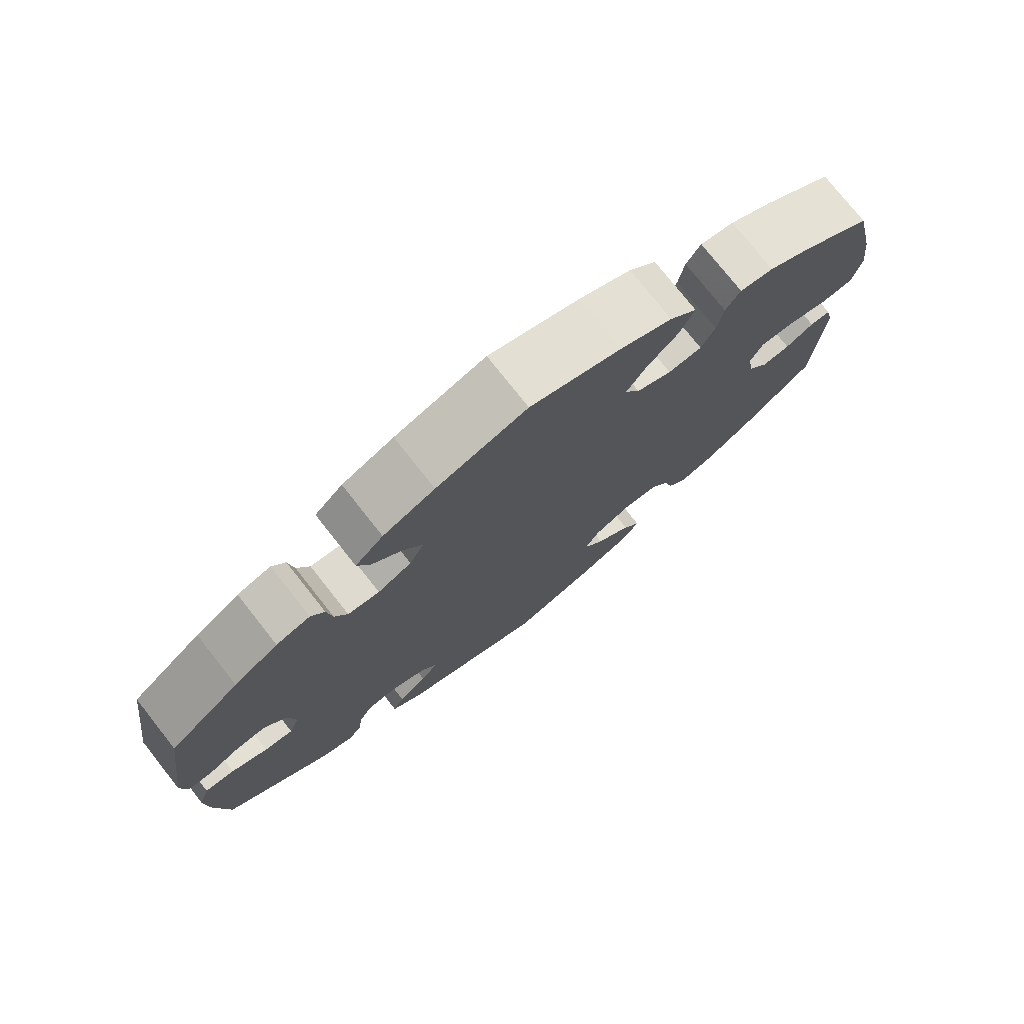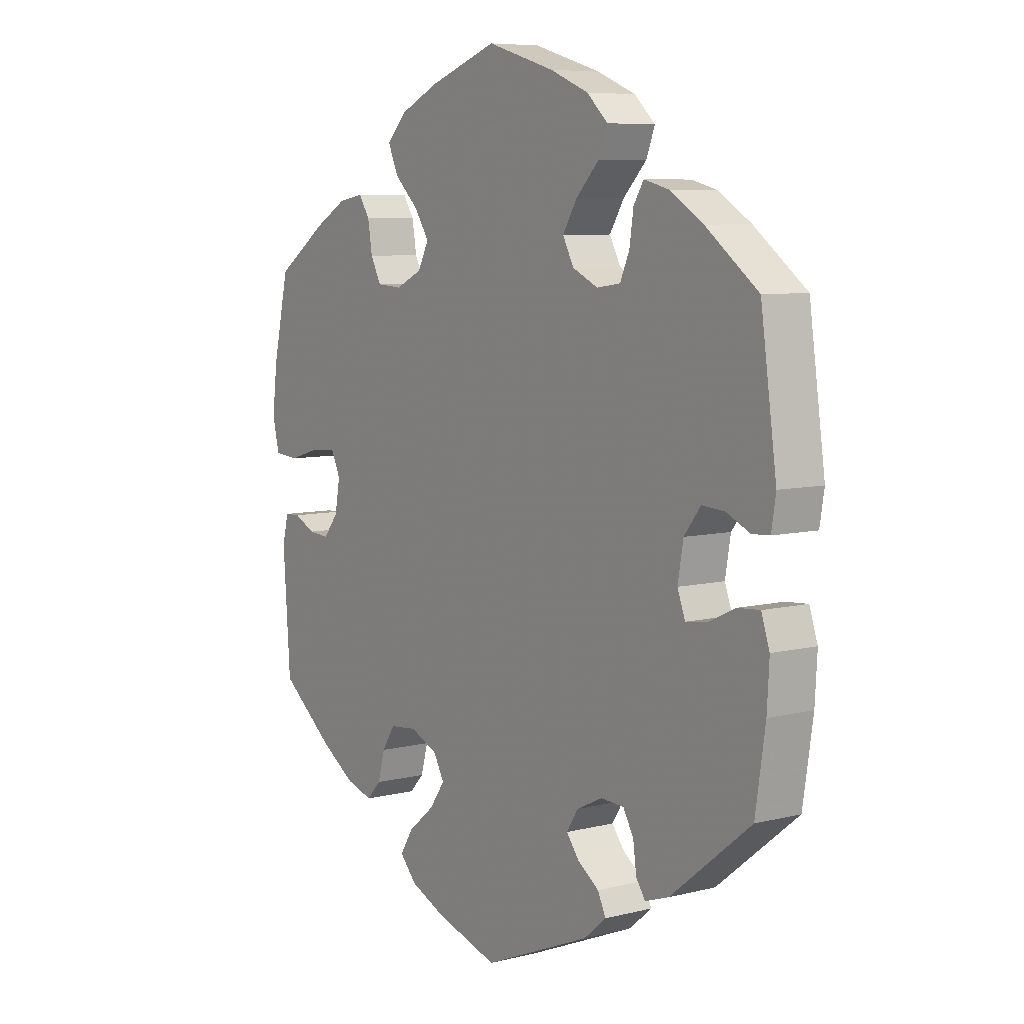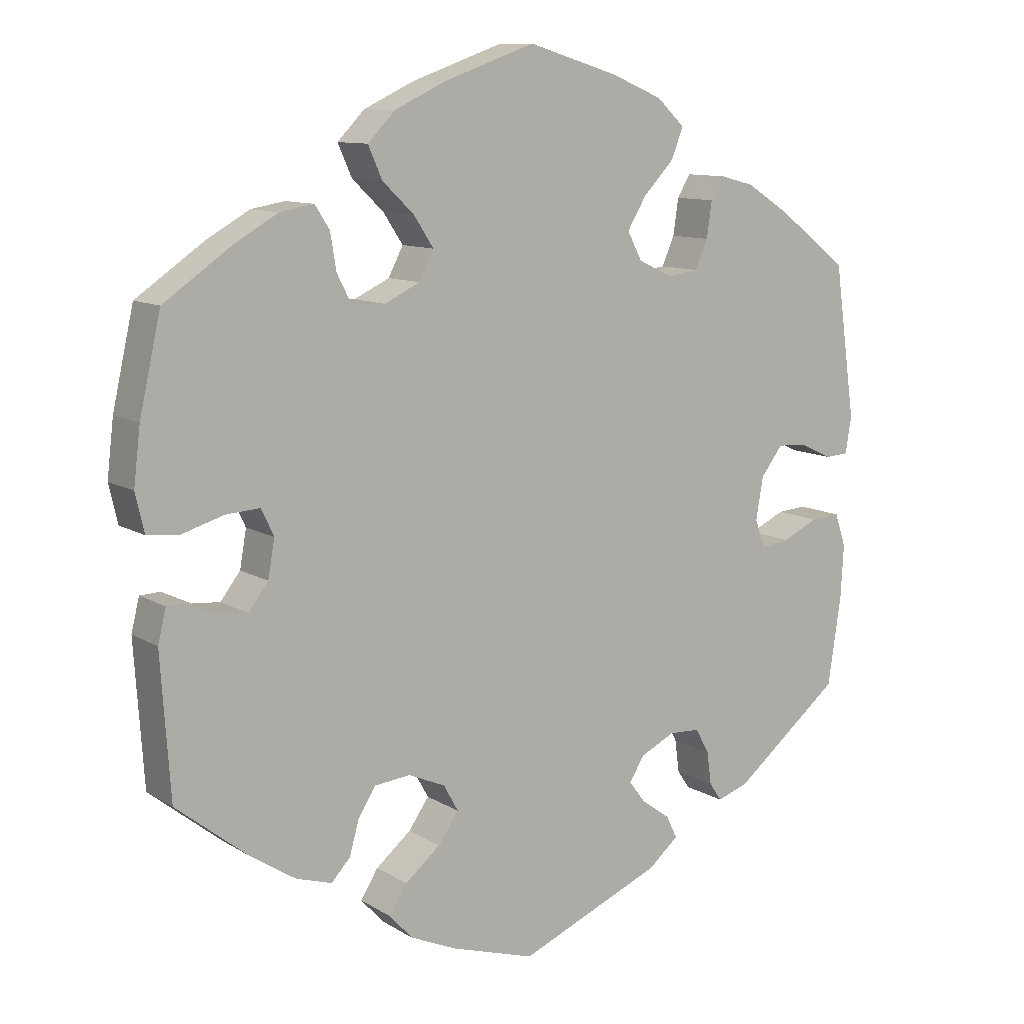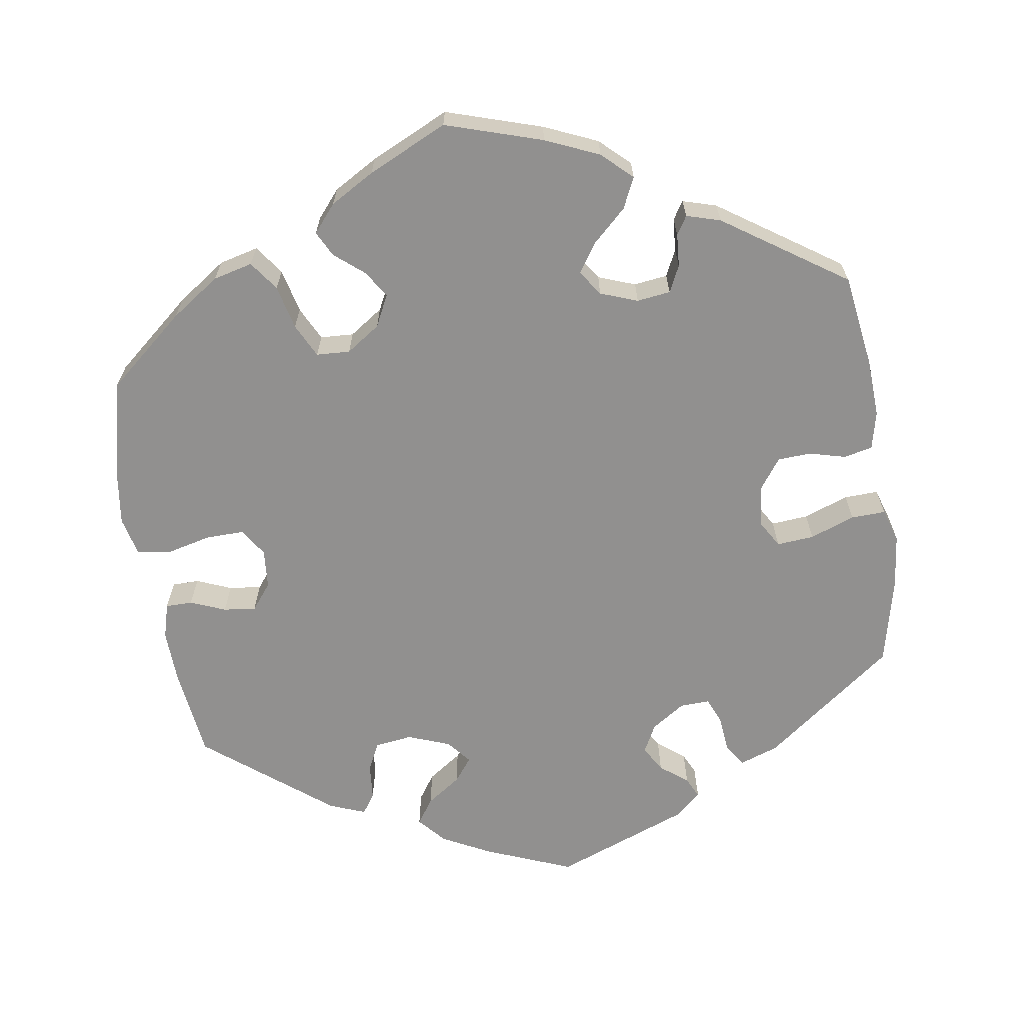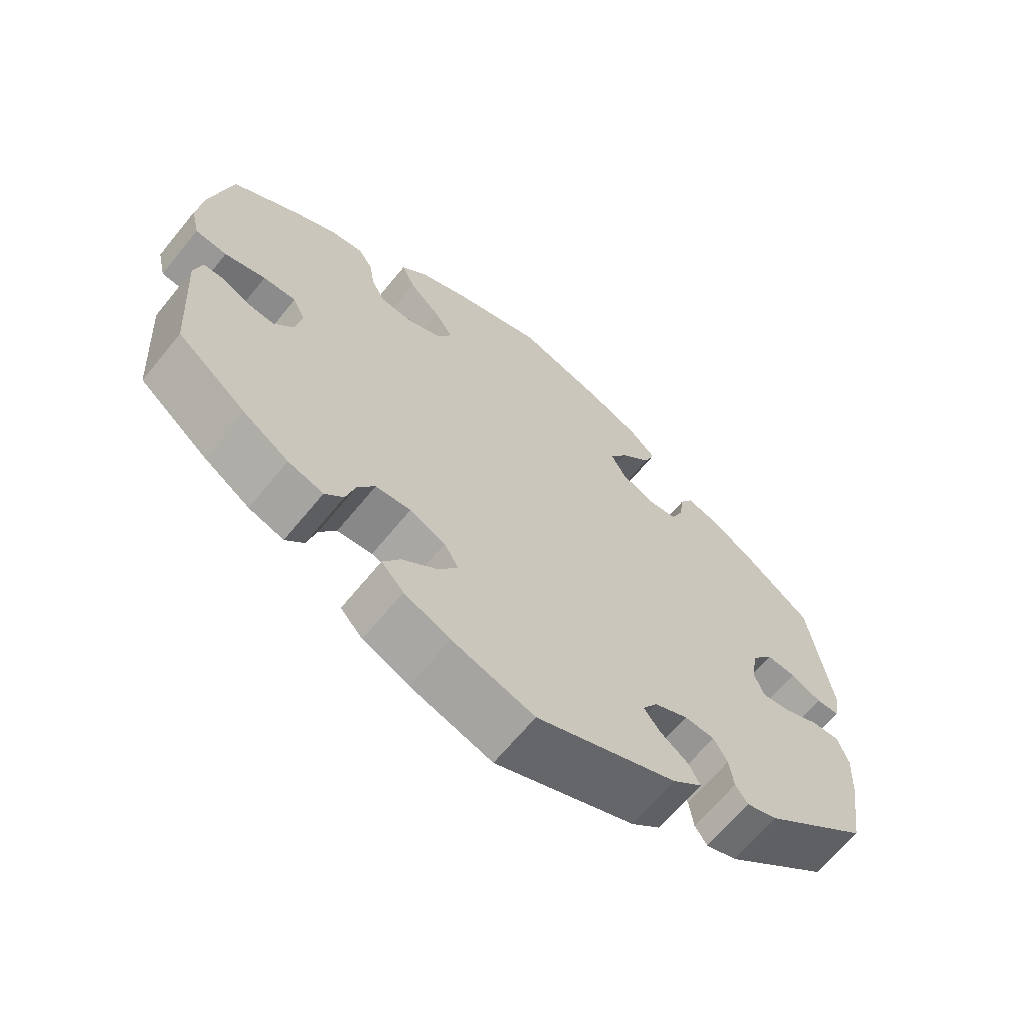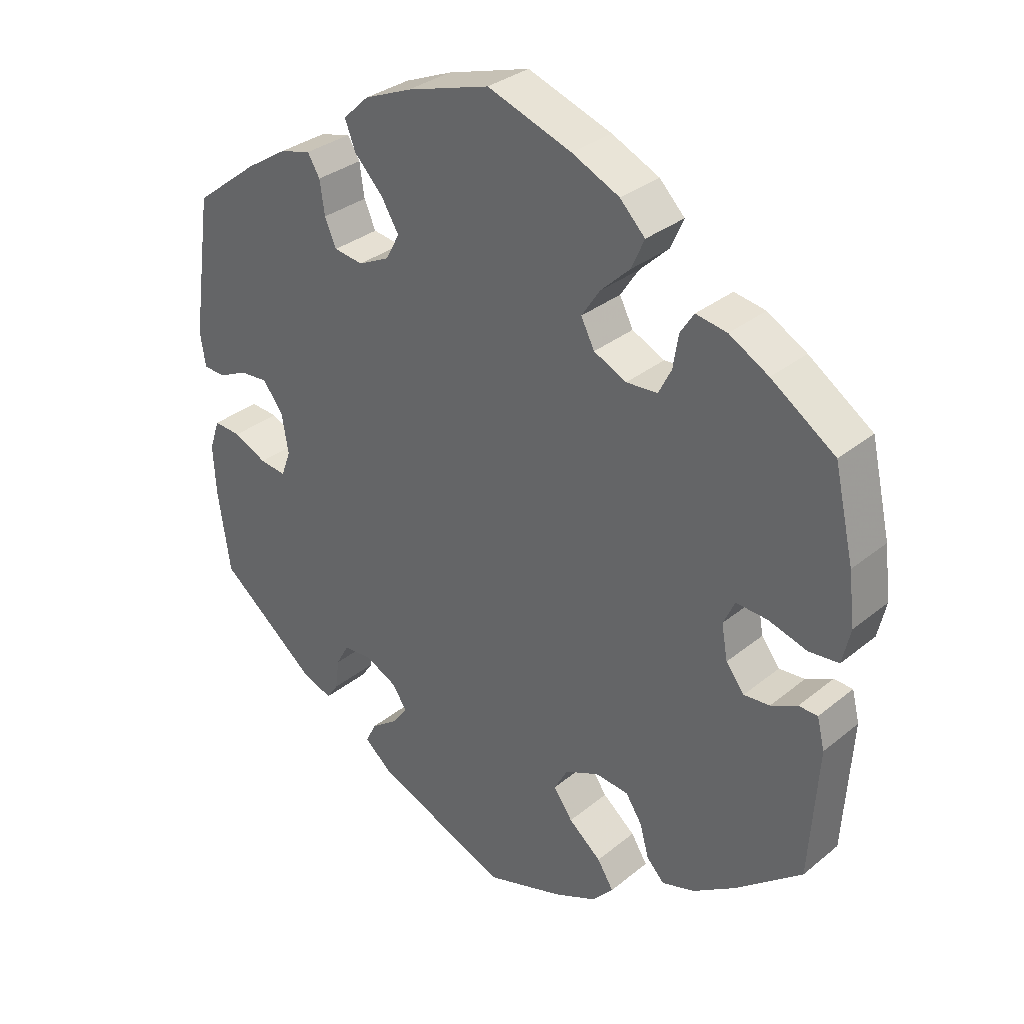
<metadata>
{"format":"obj","ext":"obj","renderer":"f3d","projection":"perspective","resolution":1024,"background":"white","views":[{"elev":76.3,"azim":-38.3,"up":"+Z"},{"elev":7.3,"azim":-125.6,"up":"+Z"},{"elev":10.5,"azim":145.9,"up":"+Z"},{"elev":-65.7,"azim":68.6,"up":"+Y"},{"elev":-66.0,"azim":140.7,"up":"+Z"},{"elev":32.1,"azim":41.5,"up":"+Z"}]}
</metadata>
<code>
v -0.195 0.07 -0.496
v -0.236 0.07 -0.461
v -0.221 0.07 -0.43
v -0.182 0.07 -0.402
v -0.159 0.07 -0.372
v -0.18 0.07 -0.339
v -0.227 0.07 -0.316
v -0.269 0.07 -0.318
v -0.288 0.07 -0.352
v -0.294 0.07 -0.397
v -0.311 0.07 -0.422
v -0.354 0.07 -0.407
v -0.5 0.07 -0.289
v -0.518 0.07 -0.168
v -0.522 0.07 -0.096
v -0.507 0.07 -0.051
v -0.467 0.07 -0.054
v -0.418 0.07 -0.077
v -0.379 0.07 -0.082
v -0.365 0.07 -0.044
v -0.375 0.07 0.014
v -0.405 0.07 0.053
v -0.446 0.07 0.05
v -0.489 0.07 0.03
v -0.521 0.07 0.032
v -0.529 0.07 0.082
v -0.5 0.07 0.289
v -0.405 0.07 0.362
v -0.345 0.07 0.4
v -0.299 0.07 0.412
v -0.281 0.07 0.382
v -0.274 0.07 0.333
v -0.257 0.07 0.294
v -0.214 0.07 0.288
v -0.168 0.07 0.31
v -0.148 0.07 0.348
v -0.174 0.07 0.391
v -0.216 0.07 0.435
v -0.232 0.07 0.476
v -0.194 0.07 0.512
v -0.124 0.07 0.541
v -0.001 0.07 0.578
v 0.123 0.07 0.534
v 0.193 0.07 0.501
v 0.23 0.07 0.463
v 0.211 0.07 0.42
v 0.168 0.07 0.379
v 0.141 0.07 0.338
v 0.161 0.07 0.299
v 0.209 0.07 0.276
v 0.255 0.07 0.279
v 0.274 0.07 0.316
v 0.282 0.07 0.365
v 0.302 0.07 0.396
v 0.348 0.07 0.388
v 0.406 0.07 0.355
v 0.5 0.07 0.29
v 0.529 0.07 0.161
v 0.538 0.07 0.085
v 0.526 0.07 0.033
v 0.482 0.07 0.029
v 0.425 0.07 0.046
v 0.379 0.07 0.049
v 0.362 0.07 0.013
v 0.371 0.07 -0.038
v 0.398 0.07 -0.073
v 0.436 0.07 -0.07
v 0.475 0.07 -0.051
v 0.503 0.07 -0.052
v 0.514 0.07 -0.097
v 0.501 0.07 -0.289
v 0.404 0.07 -0.366
v 0.341 0.07 -0.407
v 0.292 0.07 -0.422
v 0.266 0.07 -0.394
v 0.253 0.07 -0.347
v 0.229 0.07 -0.31
v 0.18 0.07 -0.305
v 0.13 0.07 -0.327
v 0.11 0.07 -0.363
v 0.138 0.07 -0.403
v 0.186 0.07 -0.443
v 0.21 0.07 -0.481
v 0.179 0.07 -0.515
v 0.115 0.07 -0.543
v 0.001 0.07 -0.578
v -0.195 0 -0.496
v -0.236 0 -0.461
v -0.221 0 -0.43
v -0.182 0 -0.402
v -0.159 0 -0.372
v -0.18 0 -0.339
v -0.227 0 -0.316
v -0.269 0 -0.318
v -0.288 0 -0.352
v -0.294 0 -0.397
v -0.311 0 -0.422
v -0.354 0 -0.407
v -0.5 0 -0.289
v -0.518 0 -0.168
v -0.522 0 -0.096
v -0.507 0 -0.051
v -0.467 0 -0.054
v -0.418 0 -0.077
v -0.379 0 -0.082
v -0.365 0 -0.044
v -0.375 0 0.014
v -0.405 0 0.053
v -0.446 0 0.05
v -0.489 0 0.03
v -0.521 0 0.032
v -0.529 0 0.082
v -0.5 0 0.289
v -0.405 0 0.362
v -0.345 0 0.4
v -0.299 0 0.412
v -0.281 0 0.382
v -0.274 0 0.333
v -0.257 0 0.294
v -0.214 0 0.288
v -0.168 0 0.31
v -0.148 0 0.348
v -0.174 0 0.391
v -0.216 0 0.435
v -0.232 0 0.476
v -0.194 0 0.512
v -0.124 0 0.541
v -0.001 0 0.578
v 0.123 0 0.534
v 0.193 0 0.501
v 0.23 0 0.463
v 0.211 0 0.42
v 0.168 0 0.379
v 0.141 0 0.338
v 0.161 0 0.299
v 0.209 0 0.276
v 0.255 0 0.279
v 0.274 0 0.316
v 0.282 0 0.365
v 0.302 0 0.396
v 0.348 0 0.388
v 0.406 0 0.355
v 0.5 0 0.29
v 0.529 0 0.161
v 0.538 0 0.085
v 0.526 0 0.033
v 0.482 0 0.029
v 0.425 0 0.046
v 0.379 0 0.049
v 0.362 0 0.013
v 0.371 0 -0.038
v 0.398 0 -0.073
v 0.436 0 -0.07
v 0.475 0 -0.051
v 0.503 0 -0.052
v 0.514 0 -0.097
v 0.501 0 -0.289
v 0.404 0 -0.366
v 0.341 0 -0.407
v 0.292 0 -0.422
v 0.266 0 -0.394
v 0.253 0 -0.347
v 0.229 0 -0.31
v 0.18 0 -0.305
v 0.13 0 -0.327
v 0.11 0 -0.363
v 0.138 0 -0.403
v 0.186 0 -0.443
v 0.21 0 -0.481
v 0.179 0 -0.515
v 0.115 0 -0.543
v 0.001 0 -0.578
f 81 82 83 84
f 80 81 84 85
f 73 74 75 76
f 73 76 77
f 72 73 77
f 71 72 77
f 70 71 77 78
f 67 68 69 70
f 66 67 70 78
f 59 60 61 62
f 59 62 63
f 58 59 63
f 57 58 63
f 56 57 63
f 55 56 63 64
f 52 53 54 55
f 51 52 55 64
f 44 45 46 47
f 44 47 48
f 43 44 48
f 42 43 48
f 41 42 48 49
f 37 38 39 40
f 36 37 40 41
f 29 30 31 32
f 29 32 33
f 28 29 33
f 27 28 33
f 26 27 33 34
f 23 24 25 26
f 22 23 26 34
f 15 16 17 18
f 15 18 19
f 14 15 19
f 13 14 19
f 12 13 19
f 9 10 11 12
f 8 9 12 19
f 7 8 19 20
f 1 2 3 4
f 1 4 5
f 80 85 86 1
f 65 66 78 79
f 51 64 65 79
f 50 51 79 80
f 49 50 80 1
f 36 41 49
f 35 36 49
f 21 22 34 35
f 6 7 20 21
f 5 6 21 35
f 49 1 5
f 5 35 49
f 170 169 168 167
f 171 170 167 166
f 162 161 160 159
f 163 162 159
f 163 159 158
f 163 158 157
f 164 163 157 156
f 156 155 154 153
f 164 156 153 152
f 148 147 146 145
f 149 148 145
f 149 145 144
f 149 144 143
f 149 143 142
f 150 149 142 141
f 141 140 139 138
f 150 141 138 137
f 133 132 131 130
f 134 133 130
f 134 130 129
f 134 129 128
f 135 134 128 127
f 126 125 124 123
f 127 126 123 122
f 118 117 116 115
f 119 118 115
f 119 115 114
f 119 114 113
f 120 119 113 112
f 112 111 110 109
f 120 112 109 108
f 104 103 102 101
f 105 104 101
f 105 101 100
f 105 100 99
f 105 99 98
f 98 97 96 95
f 105 98 95 94
f 106 105 94 93
f 90 89 88 87
f 91 90 87
f 87 172 171 166
f 165 164 152 151
f 165 151 150 137
f 166 165 137 136
f 87 166 136 135
f 135 127 122
f 135 122 121
f 121 120 108 107
f 107 106 93 92
f 121 107 92 91
f 91 87 135
f 135 121 91
f 1 87 88 2
f 2 88 89 3
f 3 89 90 4
f 4 90 91 5
f 5 91 92 6
f 6 92 93 7
f 7 93 94 8
f 8 94 95 9
f 9 95 96 10
f 10 96 97 11
f 11 97 98 12
f 12 98 99 13
f 13 99 100 14
f 14 100 101 15
f 15 101 102 16
f 16 102 103 17
f 17 103 104 18
f 18 104 105 19
f 19 105 106 20
f 20 106 107 21
f 21 107 108 22
f 22 108 109 23
f 23 109 110 24
f 24 110 111 25
f 25 111 112 26
f 26 112 113 27
f 27 113 114 28
f 28 114 115 29
f 29 115 116 30
f 30 116 117 31
f 31 117 118 32
f 32 118 119 33
f 33 119 120 34
f 34 120 121 35
f 35 121 122 36
f 36 122 123 37
f 37 123 124 38
f 38 124 125 39
f 39 125 126 40
f 40 126 127 41
f 41 127 128 42
f 42 128 129 43
f 43 129 130 44
f 44 130 131 45
f 45 131 132 46
f 46 132 133 47
f 47 133 134 48
f 48 134 135 49
f 49 135 136 50
f 50 136 137 51
f 51 137 138 52
f 52 138 139 53
f 53 139 140 54
f 54 140 141 55
f 55 141 142 56
f 56 142 143 57
f 57 143 144 58
f 58 144 145 59
f 59 145 146 60
f 60 146 147 61
f 61 147 148 62
f 62 148 149 63
f 63 149 150 64
f 64 150 151 65
f 65 151 152 66
f 66 152 153 67
f 67 153 154 68
f 68 154 155 69
f 69 155 156 70
f 70 156 157 71
f 71 157 158 72
f 72 158 159 73
f 73 159 160 74
f 74 160 161 75
f 75 161 162 76
f 76 162 163 77
f 77 163 164 78
f 78 164 165 79
f 79 165 166 80
f 80 166 167 81
f 81 167 168 82
f 82 168 169 83
f 83 169 170 84
f 84 170 171 85
f 85 171 172 86
f 86 172 87 1

</code>
